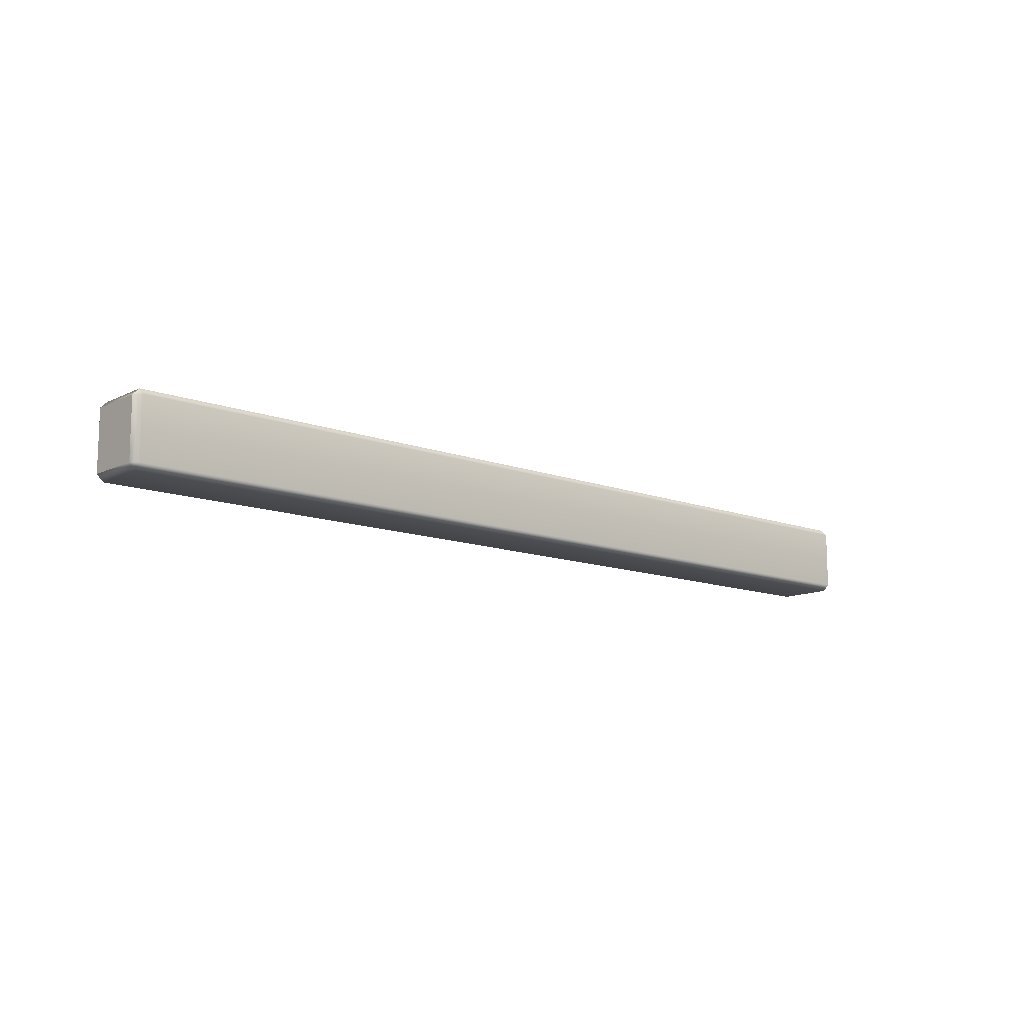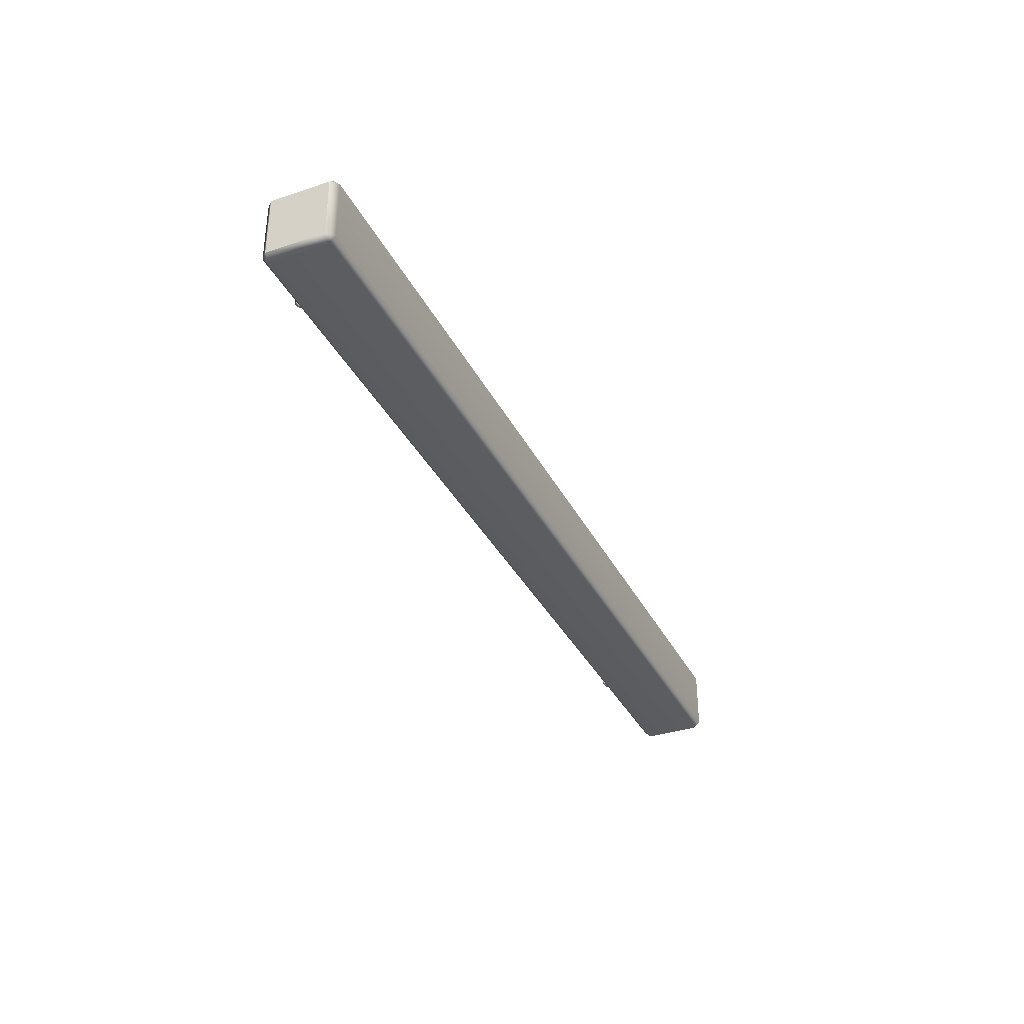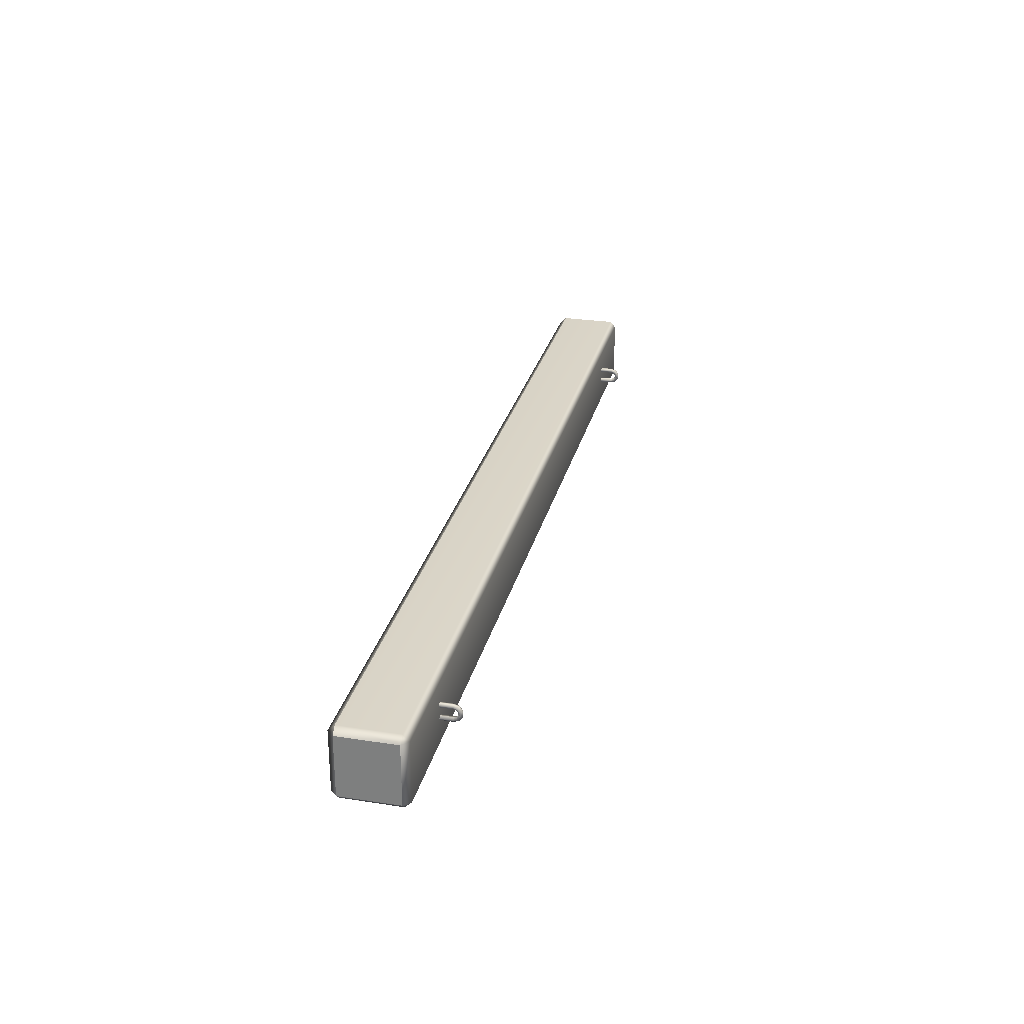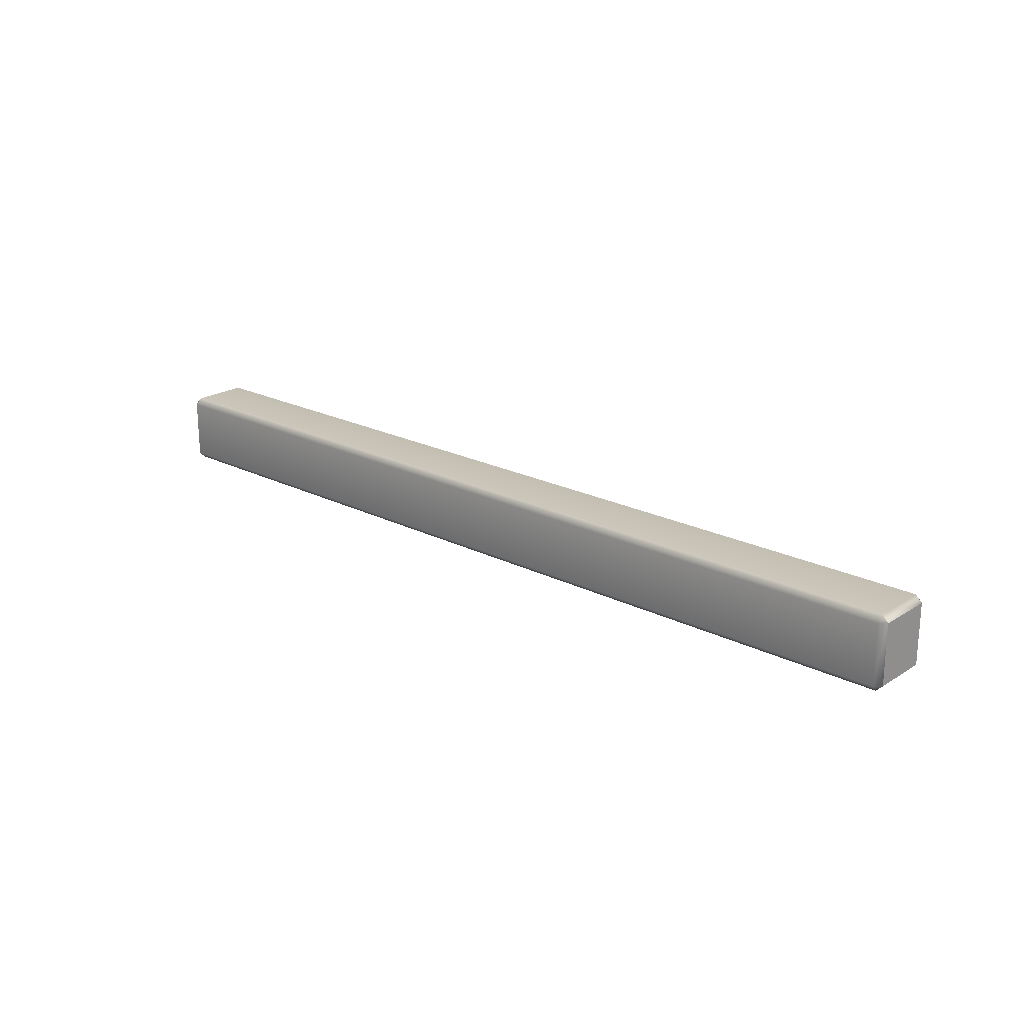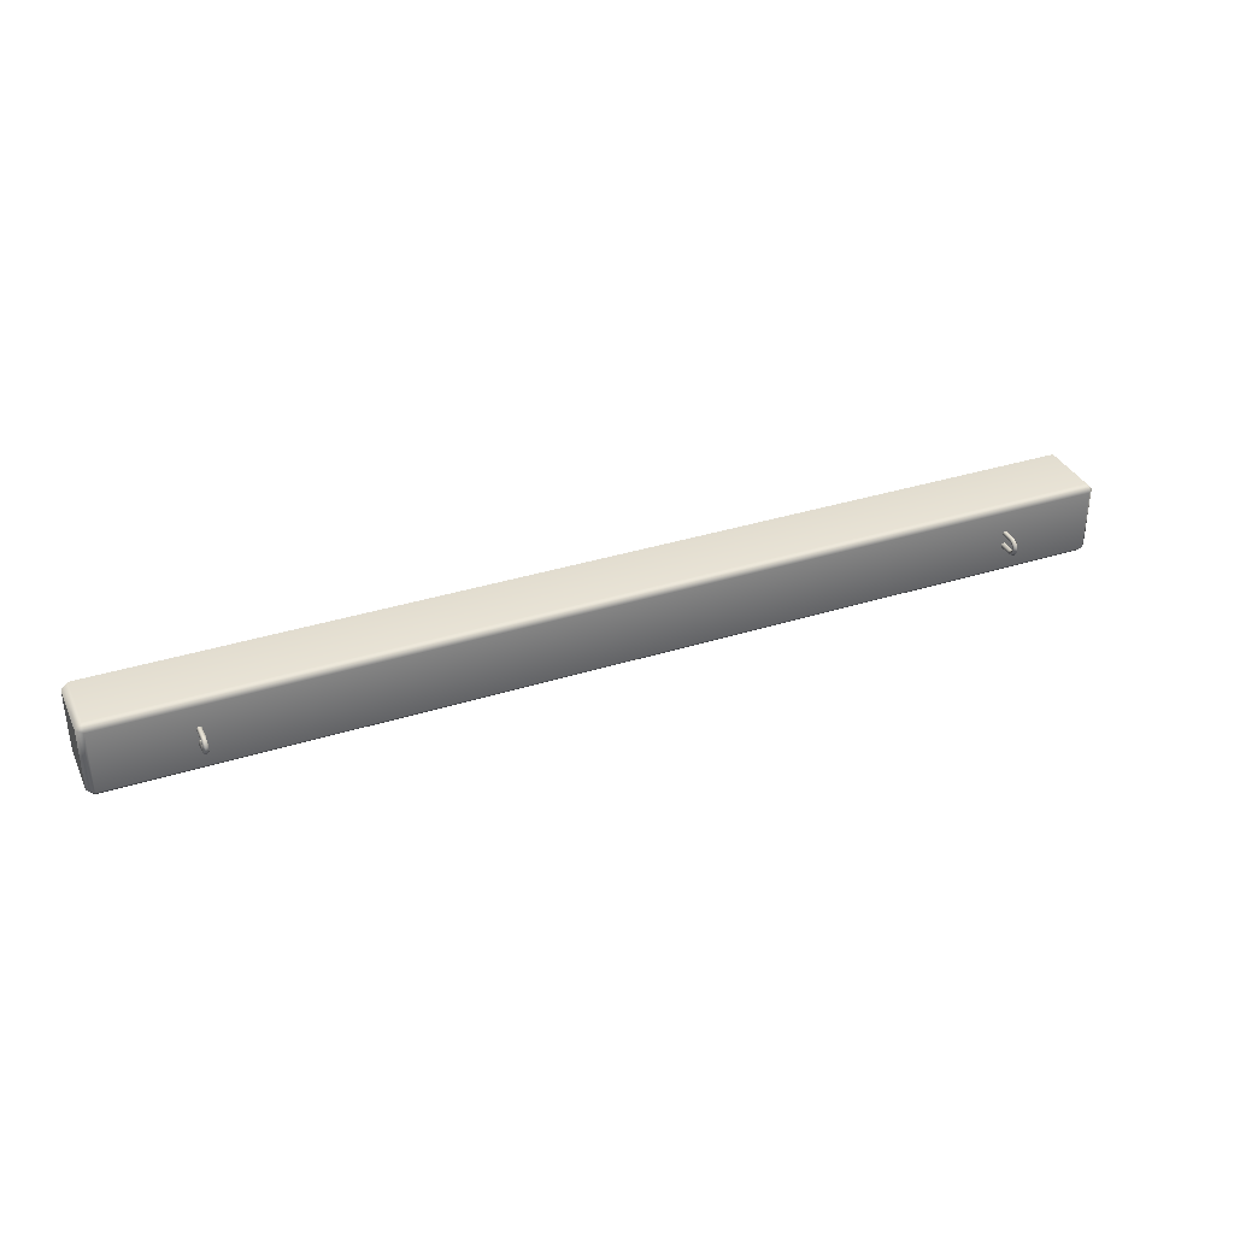
<metadata>
{"format":"obj","ext":"obj","renderer":"f3d","projection":"perspective","resolution":1024,"background":"white","views":[{"elev":-12.3,"azim":138.8,"up":"+Z"},{"elev":-35.2,"azim":114.0,"up":"+Z"},{"elev":27.8,"azim":-76.7,"up":"+Z"},{"elev":21.2,"azim":-138.1,"up":"+Z"},{"elev":35.0,"azim":-22.8,"up":"+Z"}]}
</metadata>
<code>
g default
v 1.317 1.602 -0.05166
v 1.338 1.622 -0.05166
v 1.317 1.622 -0.0311
v 1.317 1.805 -0.0311
v 1.338 1.805 -0.05166
v 1.317 1.825 -0.05166
v 1.317 1.825 -0.2438
v 1.338 1.805 -0.2438
v 1.317 1.805 -0.2644
v 1.317 1.622 -0.2644
v 1.338 1.622 -0.2438
v 1.317 1.602 -0.2438
v -1.626 1.602 -0.05166
v -1.626 1.622 -0.0311
v -1.647 1.622 -0.05166
v -1.626 1.825 -0.05166
v -1.647 1.805 -0.05166
v -1.626 1.805 -0.0311
v -1.626 1.805 -0.2644
v -1.647 1.805 -0.2438
v -1.626 1.825 -0.2438
v -1.626 1.602 -0.2438
v -1.647 1.622 -0.2438
v -1.626 1.622 -0.2644
g LP_Balka LP_Balka LP_All
f 1 3 14 13
f 2 1 12 11
f 3 2 5 4
f 4 6 16 18
f 6 5 8 7
f 11 10 9 8
f 7 9 19 21
f 10 12 22 24
f 13 15 23 22
f 15 14 18 17
f 17 16 21 20
f 20 19 24 23
f 11 8 5 2
f 4 18 14 3
f 20 23 15 17
f 7 21 16 6
f 13 22 12 1
f 10 24 19 9
f 1 2 3
f 4 5 6
f 7 8 9
f 10 11 12
f 13 14 15
f 16 17 18
f 19 20 21
f 22 23 24
g default
v -1.337 1.553 -0.1303
v -1.337 1.547 -0.1386
v -1.337 1.547 -0.148
v -1.337 1.553 -0.1563
v -1.337 1.562 -0.1593
v -1.337 1.562 -0.1274
v -1.337 1.548 -0.1228
v -1.337 1.538 -0.1357
v -1.337 1.538 -0.151
v -1.337 1.547 -0.1638
v -1.337 1.562 -0.1688
v -1.337 1.562 -0.1178
v -1.346 1.546 -0.1205
v -1.346 1.535 -0.1348
v -1.346 1.535 -0.1519
v -1.346 1.546 -0.1662
v -1.346 1.562 -0.1717
v -1.346 1.562 -0.1148
v -1.351 1.55 -0.1266
v -1.351 1.543 -0.1371
v -1.351 1.543 -0.1495
v -1.351 1.55 -0.1601
v -1.351 1.562 -0.164
v -1.352 1.562 -0.1226
v -1.346 1.555 -0.1327
v -1.346 1.55 -0.1395
v -1.346 1.55 -0.1472
v -1.346 1.555 -0.154
v -1.346 1.562 -0.1563
v -1.346 1.562 -0.1304
v -1.337 1.603 -0.1275
v -1.337 1.603 -0.1177
v -1.346 1.603 -0.1147
v -1.352 1.603 -0.1226
v -1.346 1.603 -0.1305
v -1.337 1.606 -0.1592
v -1.337 1.606 -0.1689
v -1.346 1.606 -0.1719
v -1.352 1.606 -0.164
v -1.346 1.606 -0.1561
v 1.04 1.555 -0.1327
v 1.04 1.55 -0.1395
v 1.04 1.55 -0.1472
v 1.04 1.555 -0.154
v 1.04 1.562 -0.1563
v 1.041 1.562 -0.1304
v 1.046 1.55 -0.1266
v 1.046 1.543 -0.1371
v 1.046 1.543 -0.1495
v 1.046 1.55 -0.1601
v 1.046 1.562 -0.164
v 1.046 1.562 -0.1226
v 1.04 1.546 -0.1205
v 1.04 1.535 -0.1348
v 1.04 1.535 -0.1519
v 1.04 1.546 -0.1662
v 1.04 1.562 -0.1717
v 1.041 1.562 -0.1148
v 1.032 1.548 -0.1228
v 1.031 1.538 -0.1357
v 1.031 1.538 -0.151
v 1.032 1.547 -0.1638
v 1.031 1.562 -0.1688
v 1.031 1.562 -0.1178
v 1.032 1.553 -0.1303
v 1.031 1.547 -0.1386
v 1.031 1.547 -0.148
v 1.032 1.553 -0.1563
v 1.031 1.562 -0.1593
v 1.031 1.562 -0.1274
v 1.041 1.603 -0.1305
v 1.046 1.603 -0.1226
v 1.041 1.603 -0.1147
v 1.031 1.603 -0.1177
v 1.031 1.603 -0.1275
v 1.041 1.606 -0.1561
v 1.046 1.606 -0.164
v 1.041 1.606 -0.1719
v 1.031 1.606 -0.1689
v 1.031 1.606 -0.1592
g LP_Balka LP_All LP_Chain
f 25 30 36 31
f 26 25 31 32
f 27 26 32 33
f 28 27 33 34
f 29 28 34 35
f 31 36 42 37
f 32 31 37 38
f 33 32 38 39
f 34 33 39 40
f 35 34 40 41
f 37 42 48 43
f 38 37 43 44
f 39 38 44 45
f 40 39 45 46
f 41 40 46 47
f 43 48 54 49
f 44 43 49 50
f 45 44 50 51
f 46 45 51 52
f 47 46 52 53
f 25 49 54 30
f 26 50 49 25
f 27 51 50 26
f 28 52 51 27
f 53 52 28 29
f 59 55 30 54
f 55 56 36 30
f 56 57 42 36
f 57 58 48 42
f 58 59 54 48
f 61 60 29 35
f 62 61 35 41
f 63 62 41 47
f 64 63 47 53
f 60 64 53 29
f 65 70 76 71
f 66 65 71 72
f 67 66 72 73
f 68 67 73 74
f 69 68 74 75
f 71 76 82 77
f 72 71 77 78
f 73 72 78 79
f 74 73 79 80
f 75 74 80 81
f 77 82 88 83
f 78 77 83 84
f 79 78 84 85
f 80 79 85 86
f 81 80 86 87
f 83 88 94 89
f 84 83 89 90
f 85 84 90 91
f 86 85 91 92
f 87 86 92 93
f 89 94 70 65
f 90 89 65 66
f 91 90 66 67
f 92 91 67 68
f 93 92 68 69
f 99 95 70 94
f 95 96 76 70
f 96 97 82 76
f 97 98 88 82
f 98 99 94 88
f 101 100 69 75
f 102 101 75 81
f 103 102 81 87
f 104 103 87 93
f 100 104 93 69

</code>
